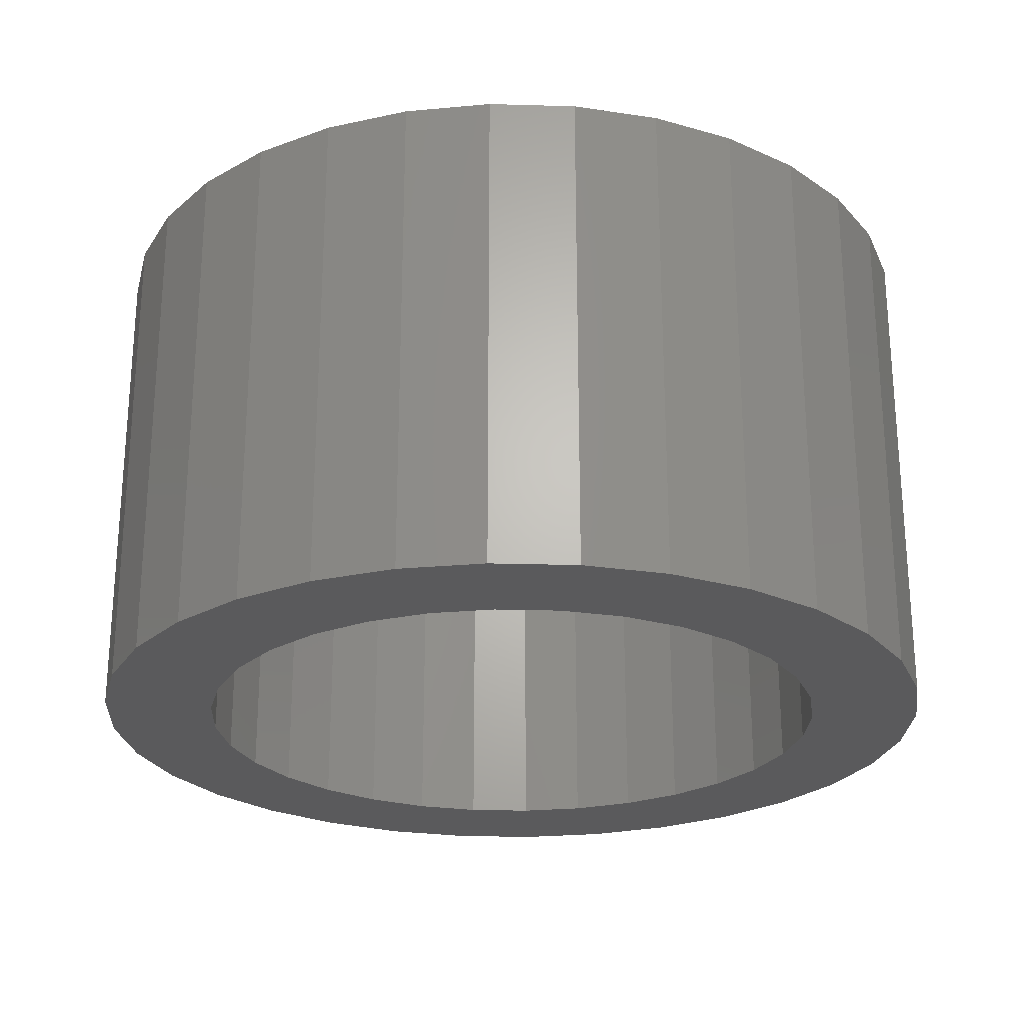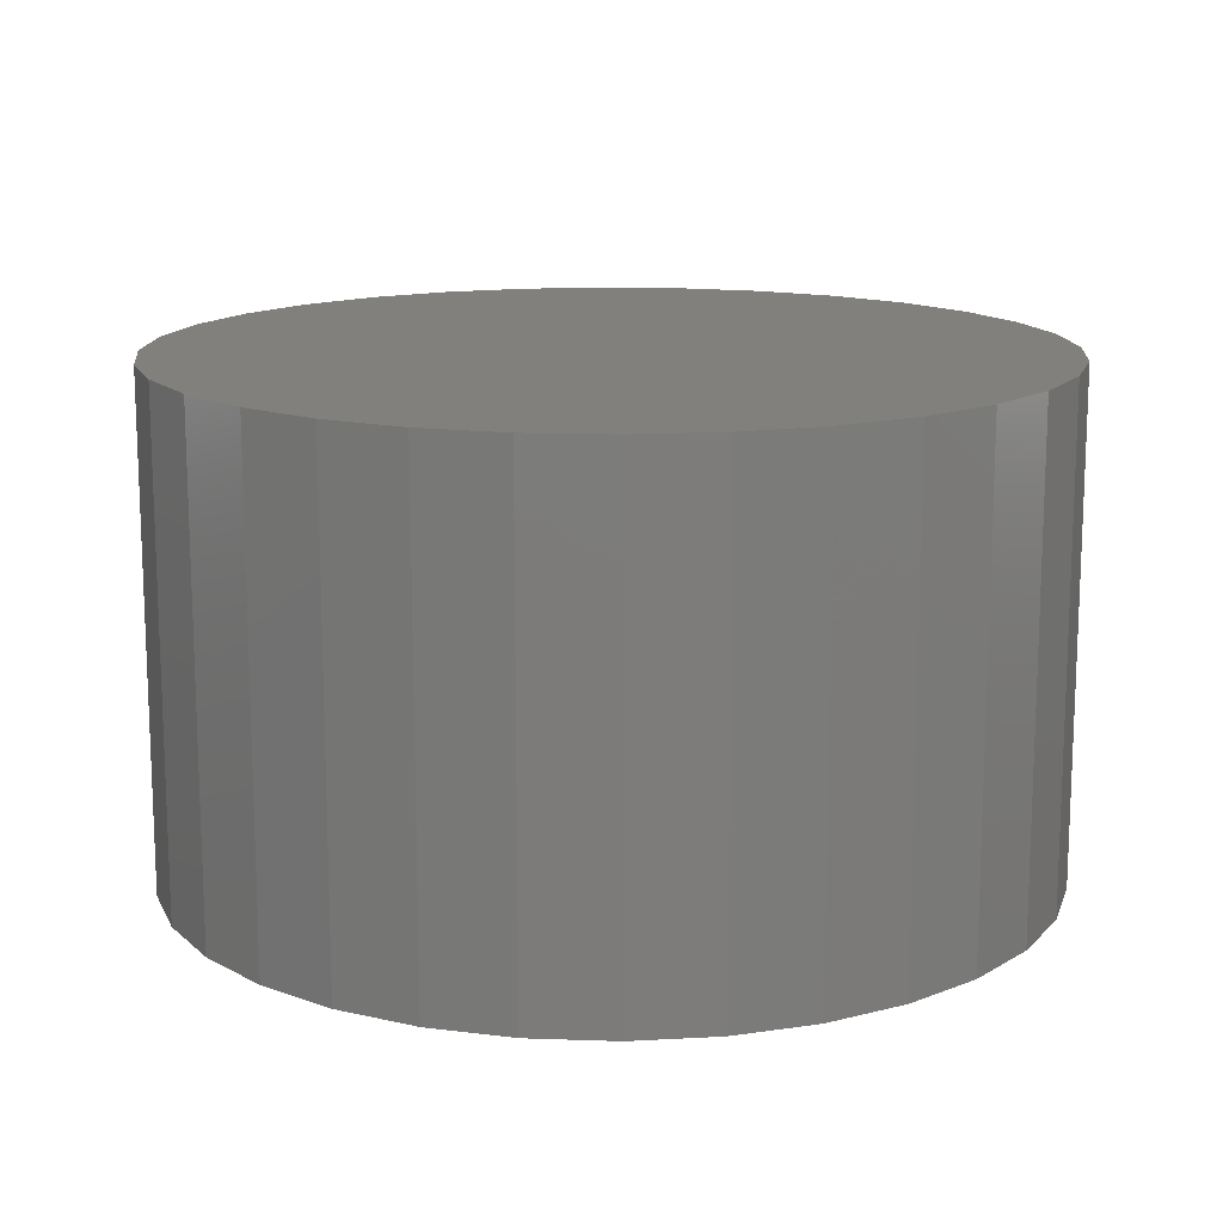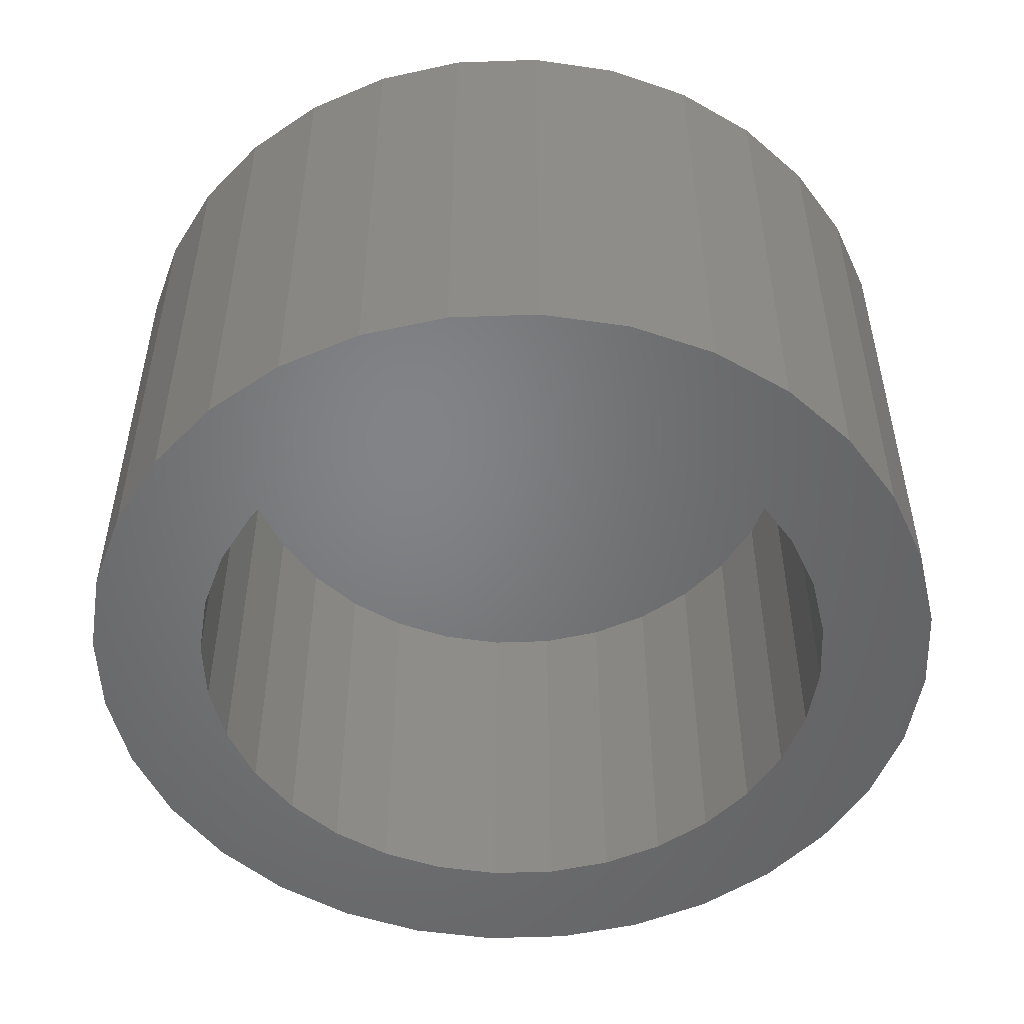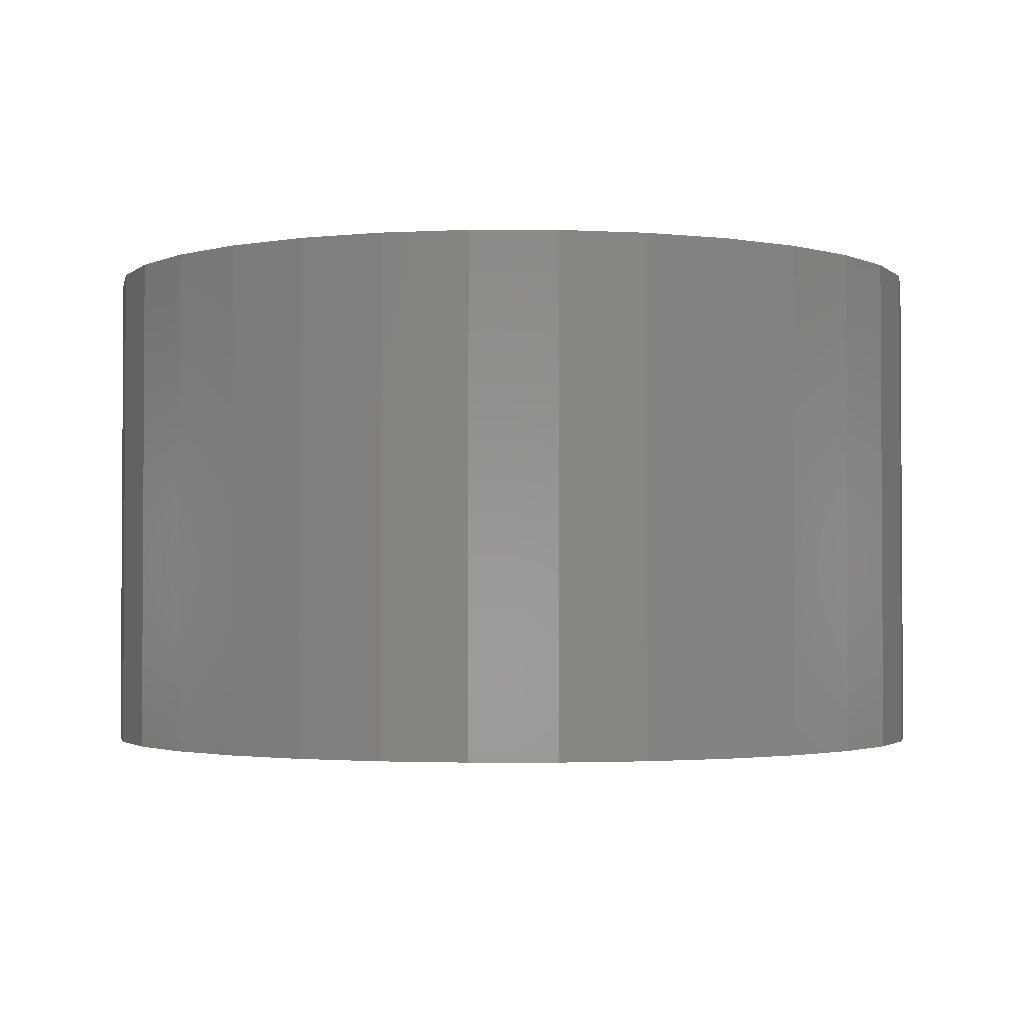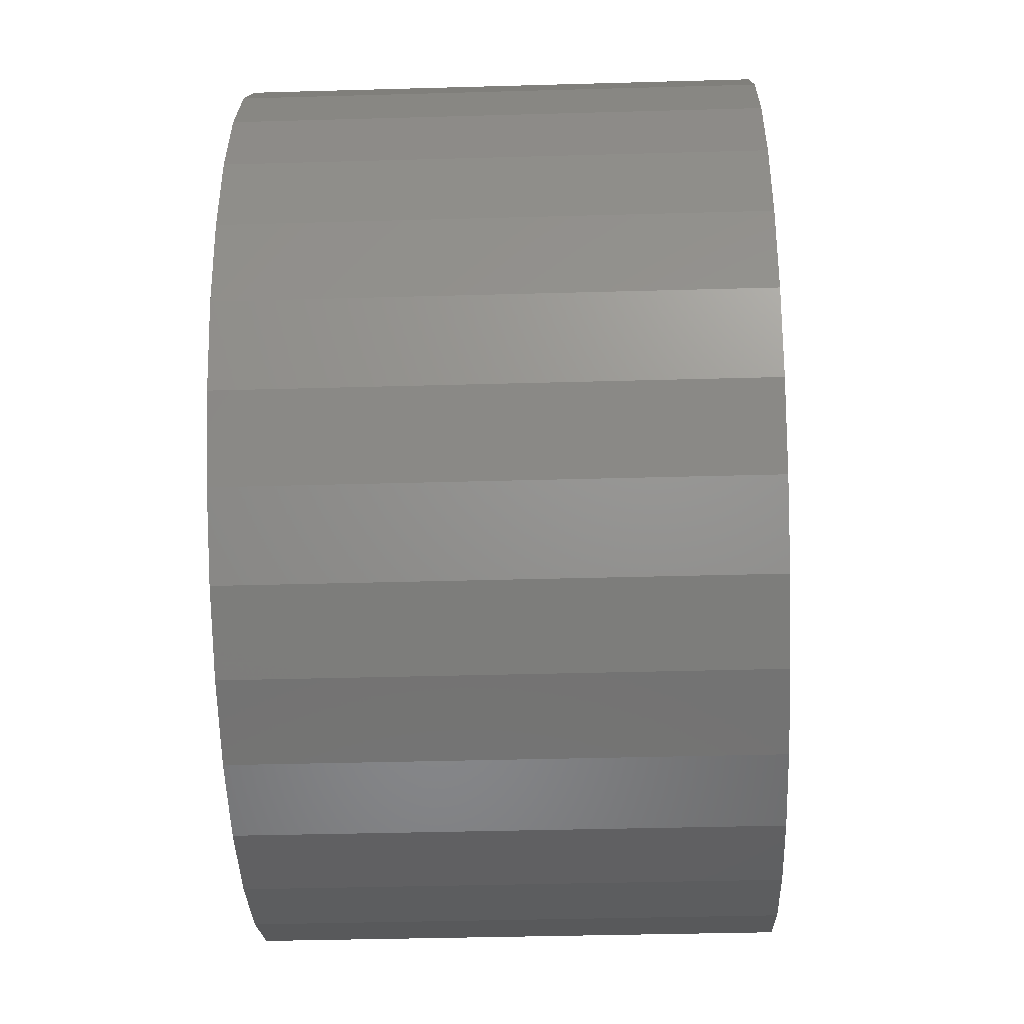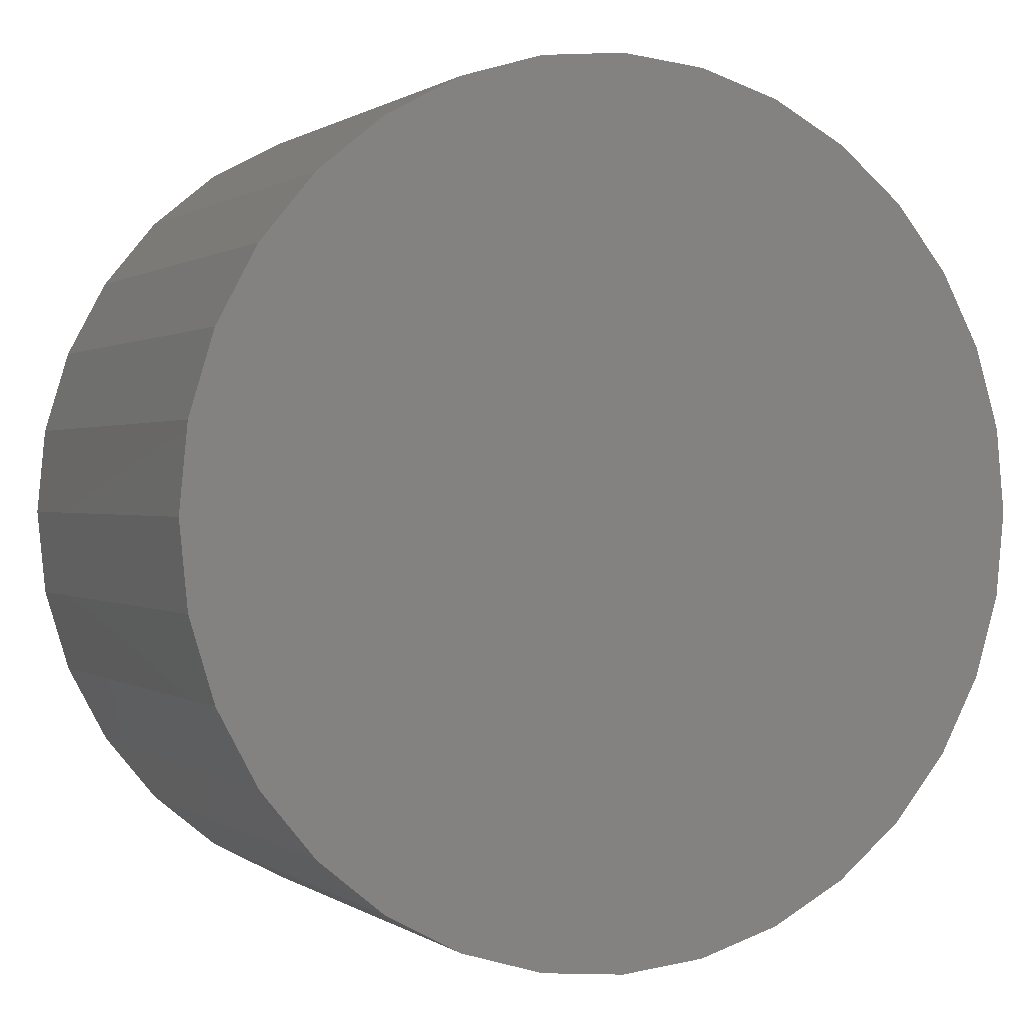
<metadata>
{"format":"stl","ext":"stl","renderer":"f3d","projection":"perspective","resolution":1024,"background":"white","views":[{"elev":-24.6,"azim":104.2,"up":"+Z"},{"elev":14.2,"azim":-147.5,"up":"+Z"},{"elev":-51.3,"azim":-138.4,"up":"+Z"},{"elev":-2.1,"azim":27.9,"up":"+Z"},{"elev":-37.3,"azim":-87.9,"up":"+Y"},{"elev":0.6,"azim":-24.8,"up":"+Y"}]}
</metadata>
<code>
# stl→obj: 128 verts, 252 faces
v 0.2878 -0.5322 0
v 0.2534 -0.5336 0
v 0.2627 -0.526 0
v 0.2792 -0.5348 0
v 0.2714 -0.539 0
v 0.2458 -0.5429 0
v 0.2645 -0.5447 0
v 0.2588 -0.5515 0
v 0.2402 -0.5534 0
v 0.2546 -0.5594 0
v 0.2367 -0.5649 0
v 0.252 -0.5679 0
v 0.2367 -0.5887 0
v 0.252 -0.5857 0
v 0.2546 -0.5942 0
v 0.2402 -0.6002 0
v 0.2588 -0.6021 0
v 0.2458 -0.6108 0
v 0.2645 -0.609 0
v 0.2714 -0.6146 0
v 0.2534 -0.62 0
v 0.2792 -0.6188 0
v 0.2878 -0.6214 0
v 0.2627 -0.6276 0
v 0.3398 -0.5336 0
v 0.3055 -0.5322 0
v 0.3306 -0.526 0
v 0.314 -0.5348 0
v 0.3219 -0.539 0
v 0.3474 -0.5429 0
v 0.3288 -0.5447 0
v 0.3344 -0.5515 0
v 0.3531 -0.5534 0
v 0.3386 -0.5594 0
v 0.3566 -0.5649 0
v 0.3412 -0.5679 0
v 0.3421 -0.5768 0
v 0.3386 -0.5942 0
v 0.3412 -0.5857 0
v 0.3566 -0.5887 0
v 0.3531 -0.6002 0
v 0.3344 -0.6021 0
v 0.3474 -0.6108 0
v 0.3288 -0.609 0
v 0.3219 -0.6146 0
v 0.3398 -0.62 0
v 0.314 -0.6188 0
v 0.3055 -0.6214 0
v 0.3306 -0.6276 0
v 0.2355 -0.5768 0
v 0.2512 -0.5768 0
v 0.3577 -0.5768 0
v 0.2966 -0.6223 0
v 0.32 -0.6333 0
v 0.3085 -0.6367 0
v 0.2966 -0.6379 0
v 0.2847 -0.6367 0
v 0.2732 -0.6333 0
v 0.2966 -0.5313 0
v 0.2732 -0.5204 0
v 0.2847 -0.5169 0
v 0.2966 -0.5157 0
v 0.3085 -0.5169 0
v 0.32 -0.5204 0
v 0.3055 -0.6214 0.05469
v 0.314 -0.6188 0.05469
v 0.3219 -0.6146 0.05469
v 0.3288 -0.609 0.05469
v 0.3344 -0.6021 0.05469
v 0.3386 -0.5942 0.05469
v 0.3412 -0.5857 0.05469
v 0.3421 -0.5768 0.05469
v 0.2966 -0.6223 0.05469
v 0.2878 -0.6214 0.05469
v 0.2792 -0.6188 0.05469
v 0.2714 -0.6146 0.05469
v 0.2645 -0.609 0.05469
v 0.2588 -0.6021 0.05469
v 0.2546 -0.5942 0.05469
v 0.252 -0.5857 0.05469
v 0.2512 -0.5768 0.05469
v 0.2878 -0.5322 0.05469
v 0.2792 -0.5348 0.05469
v 0.2714 -0.539 0.05469
v 0.2645 -0.5447 0.05469
v 0.2588 -0.5515 0.05469
v 0.2546 -0.5594 0.05469
v 0.252 -0.5679 0.05469
v 0.2966 -0.5313 0.05469
v 0.3055 -0.5322 0.05469
v 0.314 -0.5348 0.05469
v 0.3219 -0.539 0.05469
v 0.3288 -0.5447 0.05469
v 0.3344 -0.5515 0.05469
v 0.3386 -0.5594 0.05469
v 0.3412 -0.5679 0.05469
v 0.3577 -0.5768 0.07031
v 0.3566 -0.5887 0.07031
v 0.3531 -0.6002 0.07031
v 0.3474 -0.6108 0.07031
v 0.3398 -0.62 0.07031
v 0.3306 -0.6276 0.07031
v 0.32 -0.6333 0.07031
v 0.3085 -0.6367 0.07031
v 0.2966 -0.6379 0.07031
v 0.2847 -0.6367 0.07031
v 0.2732 -0.6333 0.07031
v 0.2627 -0.6276 0.07031
v 0.2534 -0.62 0.07031
v 0.2458 -0.6108 0.07031
v 0.2402 -0.6002 0.07031
v 0.2367 -0.5887 0.07031
v 0.2355 -0.5768 0.07031
v 0.2367 -0.5649 0.07031
v 0.2402 -0.5534 0.07031
v 0.2458 -0.5429 0.07031
v 0.2534 -0.5336 0.07031
v 0.2627 -0.526 0.07031
v 0.2732 -0.5204 0.07031
v 0.2847 -0.5169 0.07031
v 0.2966 -0.5157 0.07031
v 0.3085 -0.5169 0.07031
v 0.32 -0.5204 0.07031
v 0.3306 -0.526 0.07031
v 0.3398 -0.5336 0.07031
v 0.3474 -0.5429 0.07031
v 0.3531 -0.5534 0.07031
v 0.3566 -0.5649 0.07031
f 1 2 3
f 4 2 1
f 2 4 5
f 5 6 2
f 7 6 5
f 6 7 8
f 8 9 6
f 9 8 10
f 10 11 9
f 12 11 10
f 13 14 15
f 15 16 13
f 17 16 15
f 18 16 17
f 17 19 18
f 18 19 20
f 20 21 18
f 20 22 21
f 21 22 23
f 23 24 21
f 25 26 27
f 25 28 26
f 29 28 25
f 30 29 25
f 30 31 29
f 32 31 30
f 33 32 30
f 34 32 33
f 35 34 33
f 35 36 34
f 36 35 37
f 38 39 40
f 41 38 40
f 41 42 38
f 42 41 43
f 44 42 43
f 45 44 43
f 46 45 43
f 47 45 46
f 48 47 46
f 49 48 46
f 50 11 12
f 50 12 51
f 50 51 14
f 50 14 13
f 52 40 39
f 52 39 37
f 52 37 35
f 53 48 49
f 53 49 54
f 53 54 55
f 53 55 56
f 53 56 57
f 53 57 58
f 53 58 24
f 53 24 23
f 59 1 3
f 59 3 60
f 59 60 61
f 59 61 62
f 59 62 63
f 59 63 64
f 59 64 27
f 59 27 26
f 53 65 48
f 48 65 66
f 48 66 47
f 47 66 67
f 47 67 45
f 45 67 68
f 45 68 44
f 44 68 69
f 44 69 42
f 42 69 70
f 42 70 38
f 38 70 71
f 38 71 39
f 39 71 72
f 39 72 37
f 65 53 73
f 73 53 23
f 73 23 74
f 74 23 22
f 74 22 75
f 75 22 20
f 75 20 76
f 76 20 19
f 76 19 77
f 77 19 17
f 77 17 78
f 78 17 15
f 78 15 79
f 79 15 14
f 79 14 80
f 80 14 51
f 80 51 81
f 59 82 1
f 1 82 83
f 1 83 4
f 4 83 84
f 4 84 5
f 5 84 85
f 5 85 7
f 7 85 86
f 7 86 8
f 8 86 87
f 8 87 10
f 10 87 88
f 10 88 12
f 12 88 81
f 12 81 51
f 82 59 89
f 89 59 26
f 89 26 90
f 90 26 28
f 90 28 91
f 91 28 29
f 91 29 92
f 92 29 31
f 92 31 93
f 93 31 32
f 93 32 94
f 94 32 34
f 94 34 95
f 95 34 36
f 95 36 96
f 96 36 37
f 96 37 72
f 52 97 40
f 40 97 98
f 40 98 41
f 41 98 99
f 41 99 43
f 43 99 100
f 43 100 46
f 46 100 101
f 46 101 49
f 49 101 102
f 49 102 54
f 54 102 103
f 54 103 55
f 55 103 104
f 55 104 56
f 56 104 105
f 56 105 57
f 57 105 106
f 57 106 58
f 58 106 107
f 58 107 24
f 24 107 108
f 24 108 21
f 21 108 109
f 21 109 18
f 18 109 110
f 18 110 16
f 16 110 111
f 16 111 13
f 13 111 112
f 13 112 50
f 50 112 113
f 50 113 11
f 11 113 114
f 11 114 9
f 9 114 115
f 9 115 6
f 6 115 116
f 6 116 2
f 2 116 117
f 2 117 3
f 3 117 118
f 3 118 60
f 60 118 119
f 60 119 61
f 61 119 120
f 61 120 62
f 62 120 121
f 62 121 63
f 63 121 122
f 63 122 64
f 64 122 123
f 64 123 27
f 27 123 124
f 27 124 25
f 25 124 125
f 25 125 30
f 30 125 126
f 30 126 33
f 33 126 127
f 33 127 35
f 35 127 128
f 35 128 52
f 52 128 97
f 120 122 121
f 122 120 119
f 122 119 123
f 123 119 118
f 123 118 124
f 124 118 117
f 124 117 125
f 125 117 116
f 125 116 126
f 126 116 115
f 126 115 127
f 99 110 100
f 100 110 109
f 100 109 101
f 101 109 108
f 101 108 102
f 102 108 107
f 102 107 103
f 103 107 106
f 103 106 104
f 104 106 105
f 127 115 128
f 128 115 114
f 128 114 97
f 97 114 113
f 97 113 98
f 98 113 112
f 98 112 99
f 99 112 111
f 99 111 110
f 83 82 89
f 83 89 90
f 91 83 90
f 84 83 91
f 92 84 91
f 85 84 92
f 93 85 92
f 86 85 93
f 94 86 93
f 87 86 94
f 95 87 94
f 88 87 95
f 96 88 95
f 70 79 71
f 78 79 70
f 69 78 70
f 77 78 69
f 68 77 69
f 76 77 68
f 67 76 68
f 75 76 67
f 66 75 67
f 74 75 66
f 73 74 66
f 65 73 66
f 79 80 71
f 71 80 81
f 71 81 72
f 72 81 88
f 72 88 96

</code>
